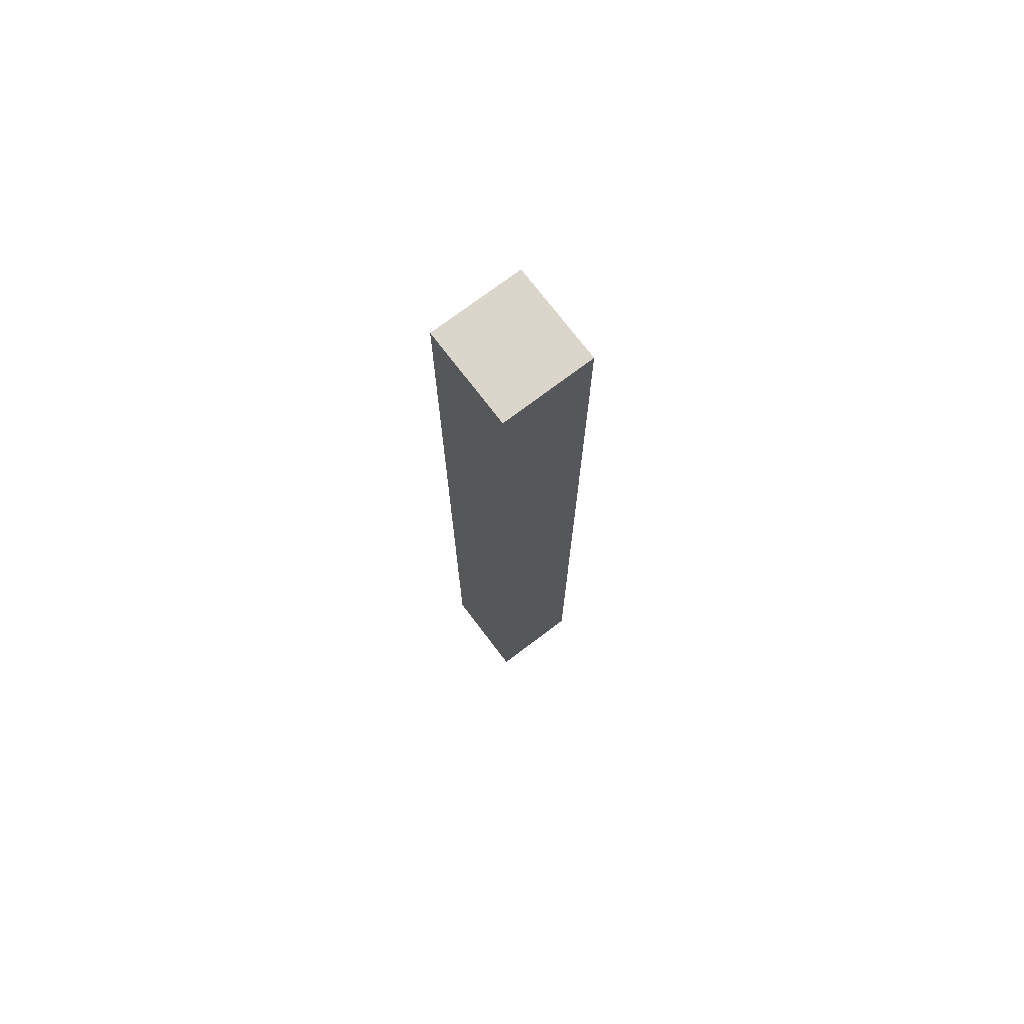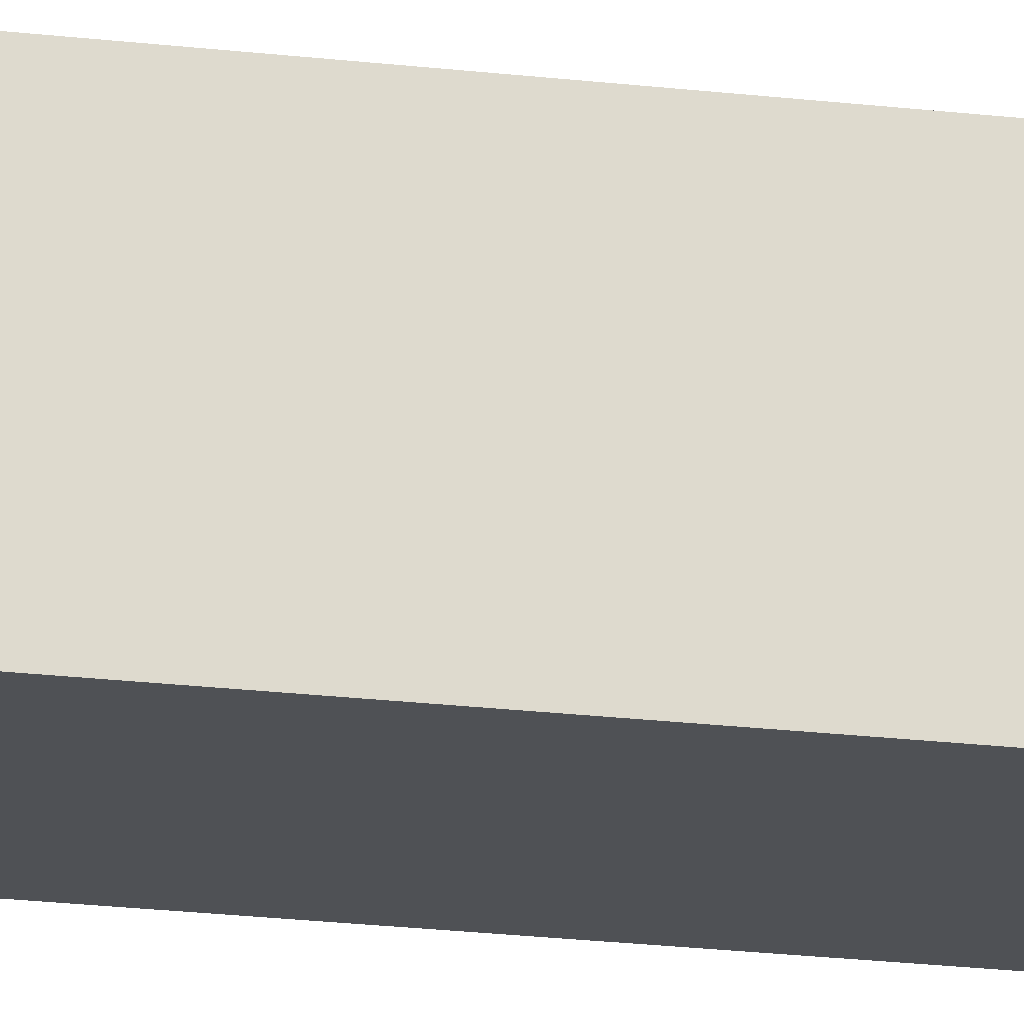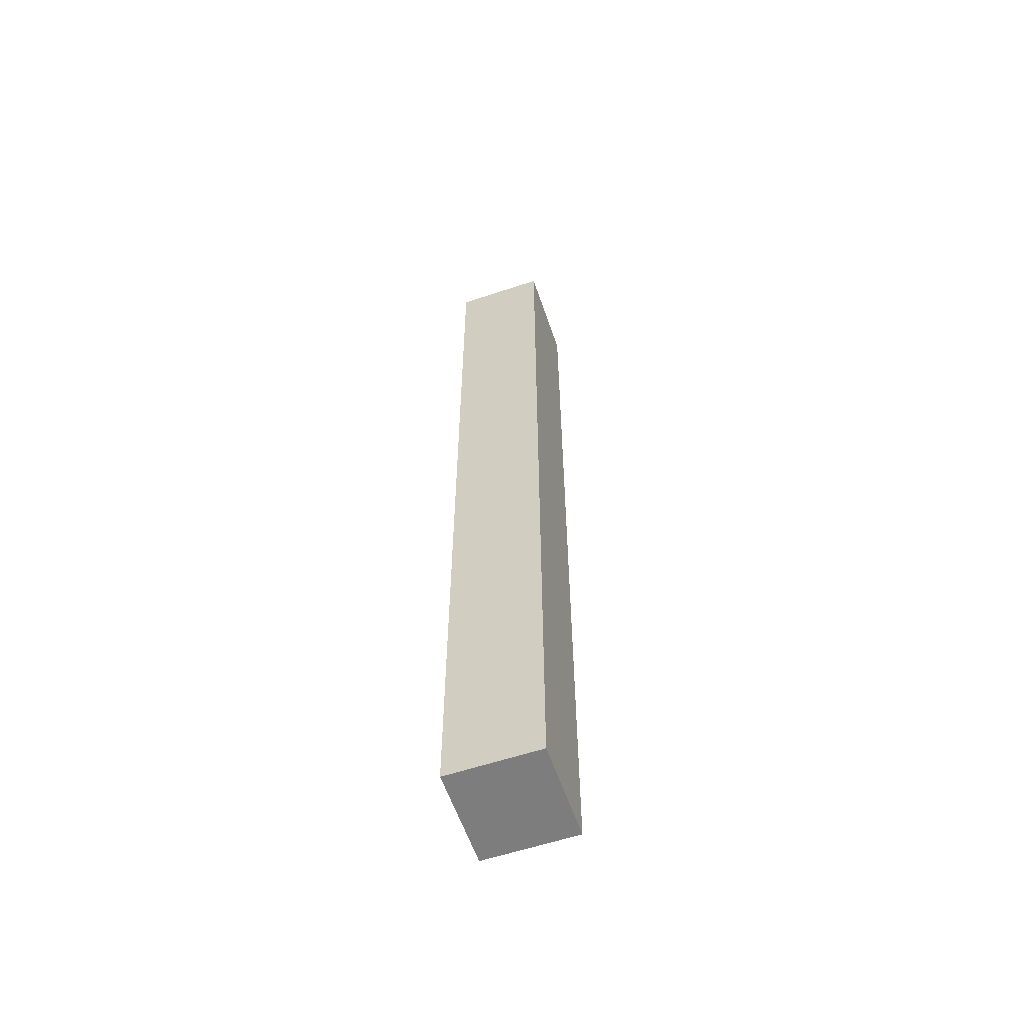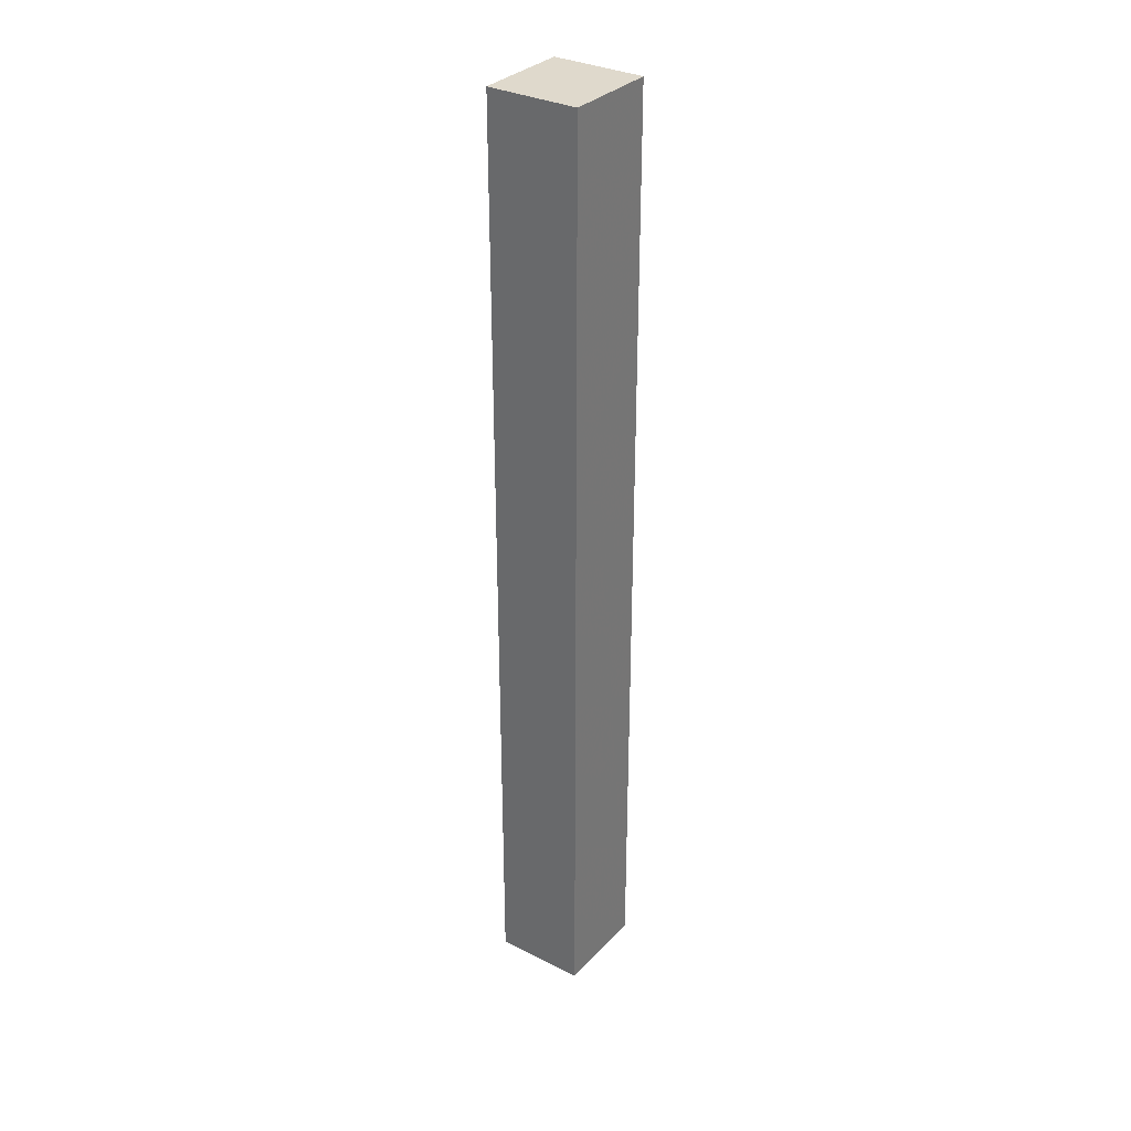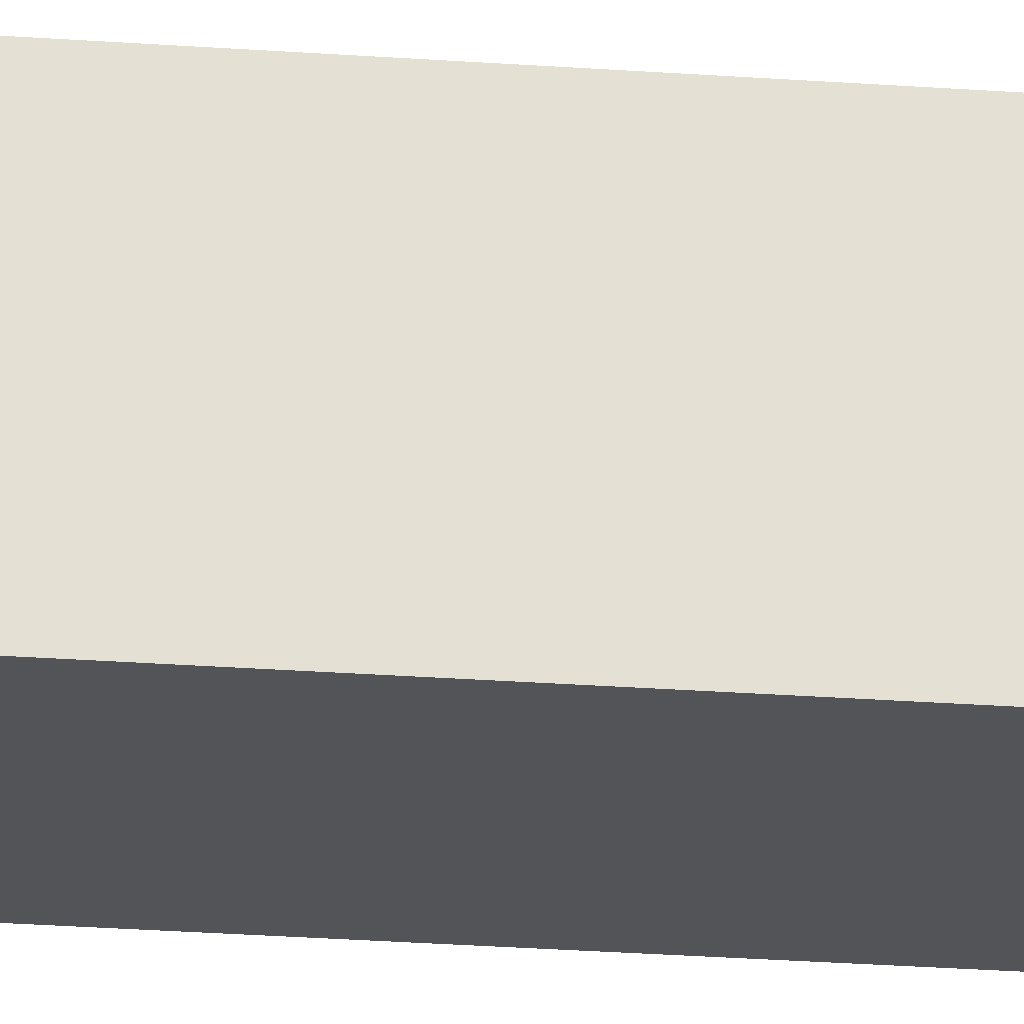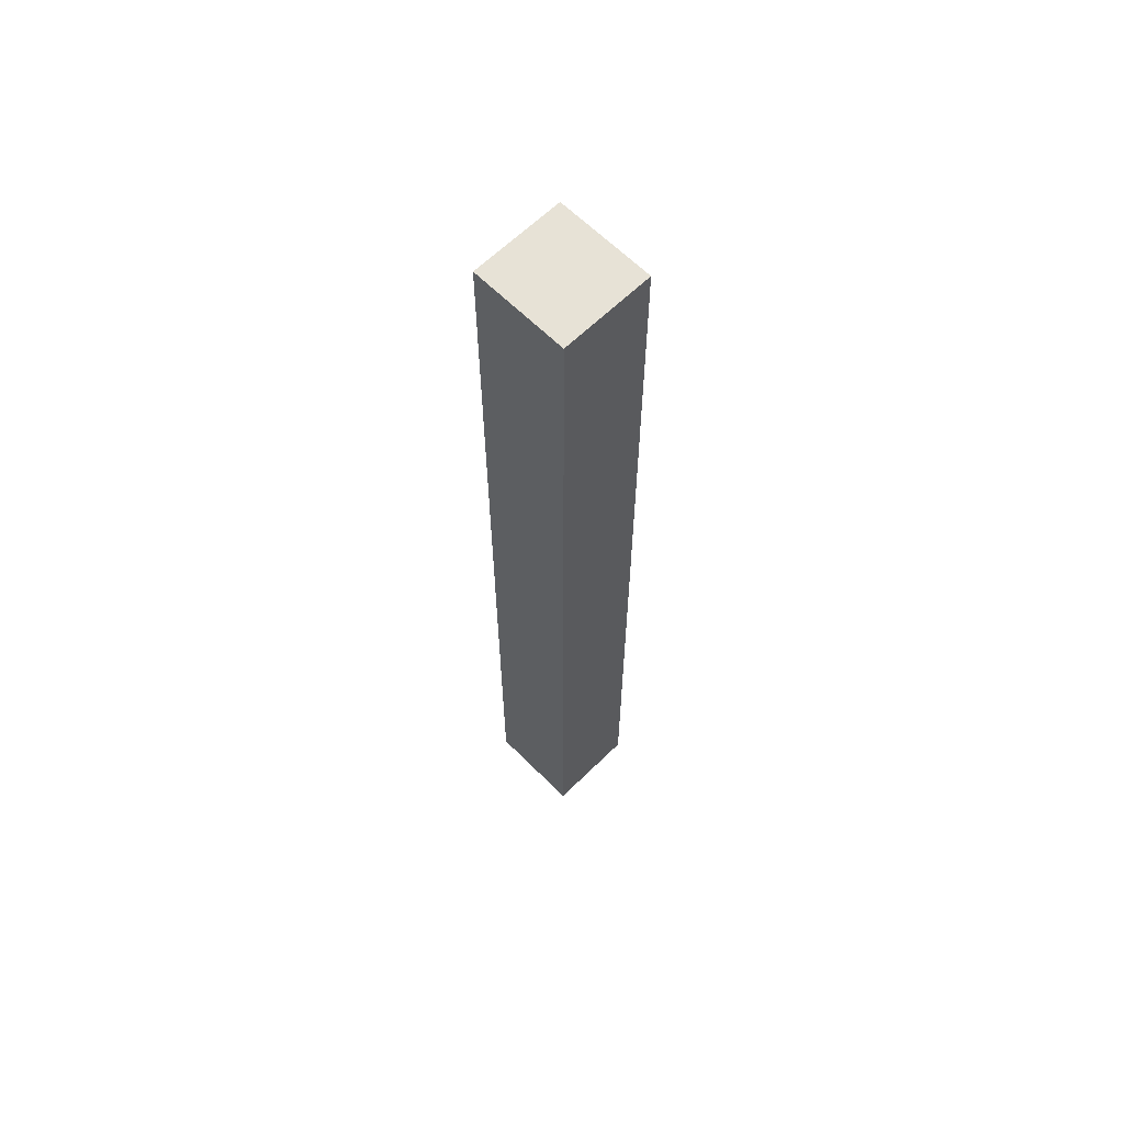
<metadata>
{"format":"obj","ext":"obj","renderer":"f3d","projection":"perspective","resolution":1024,"background":"white","views":[{"elev":73.7,"azim":52.8,"up":"+Y"},{"elev":-19.6,"azim":76.9,"up":"+Z"},{"elev":-59.2,"azim":108.9,"up":"+Y"},{"elev":32.3,"azim":-54.8,"up":"+Y"},{"elev":-23.4,"azim":82.6,"up":"+Z"},{"elev":63.1,"azim":45.3,"up":"+Y"}]}
</metadata>
<code>
v -0.6307 -0.2752 0.1583
v -0.575 -0.2752 0.2112
v -0.575 -0.2752 0.1583
v -0.575 0.2741 0.1583
v -0.6307 0.2741 0.1583
v -0.575 0.2741 0.2112
v -0.6307 0.2741 0.2112
v -0.6307 -0.2752 0.2112
f 8 1 2
f 3 2 1
f 4 5 6
f 7 6 5
f 3 1 4
f 5 4 1
f 2 3 6
f 4 6 3
f 8 2 7
f 6 7 2
f 1 8 5
f 7 5 8

</code>
